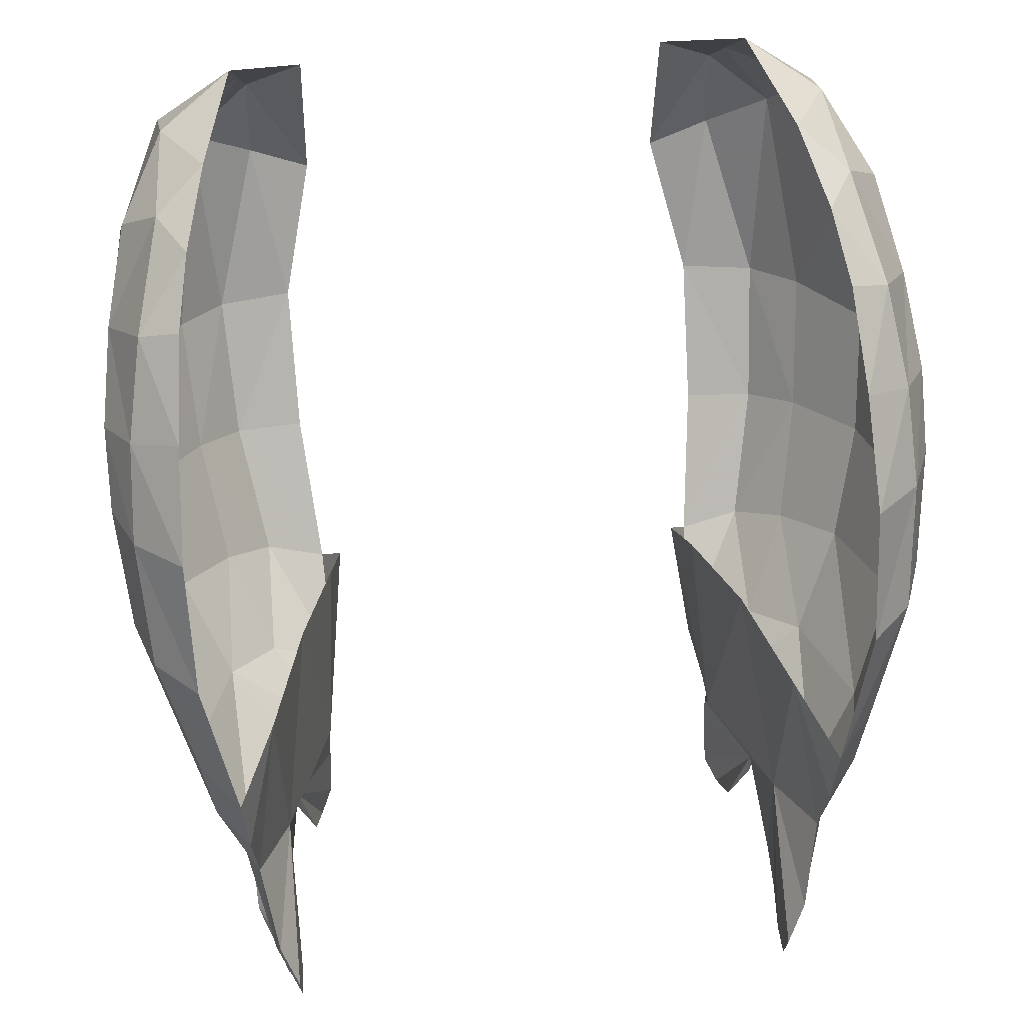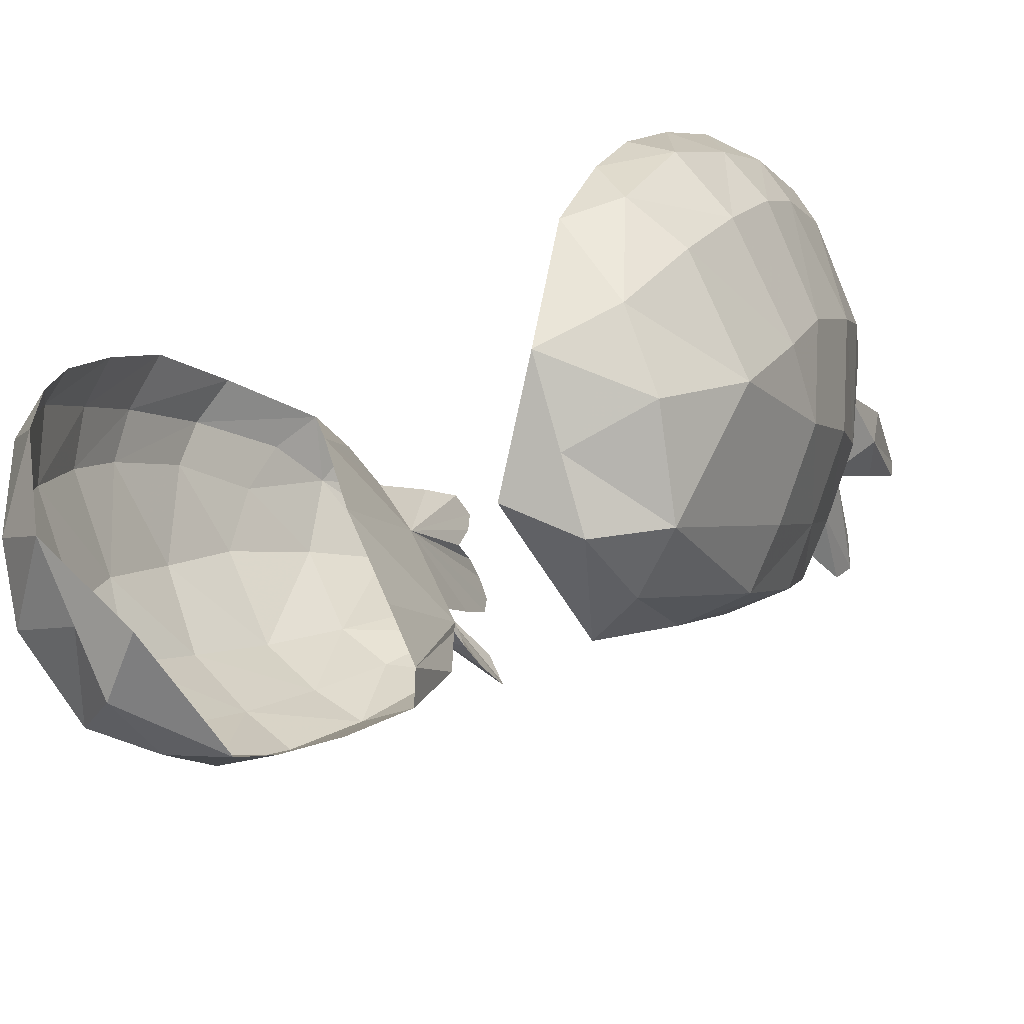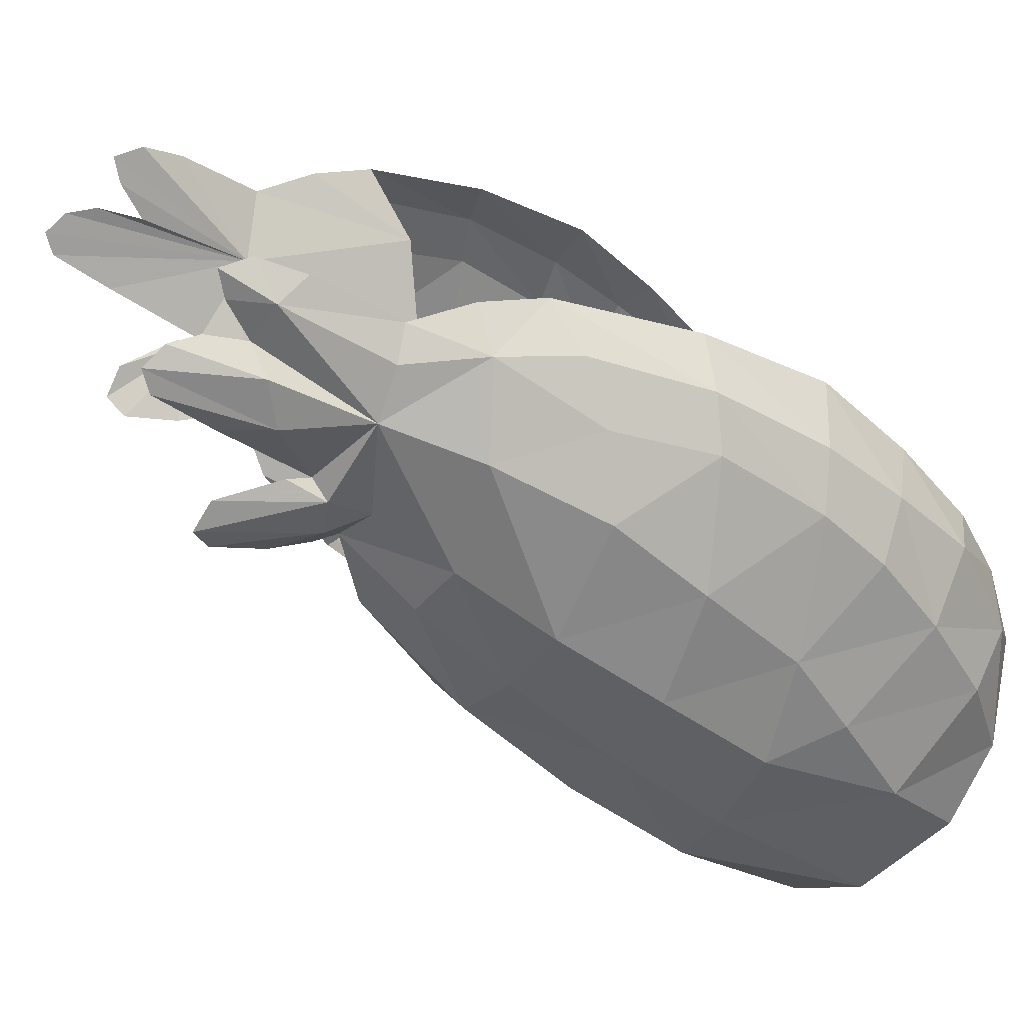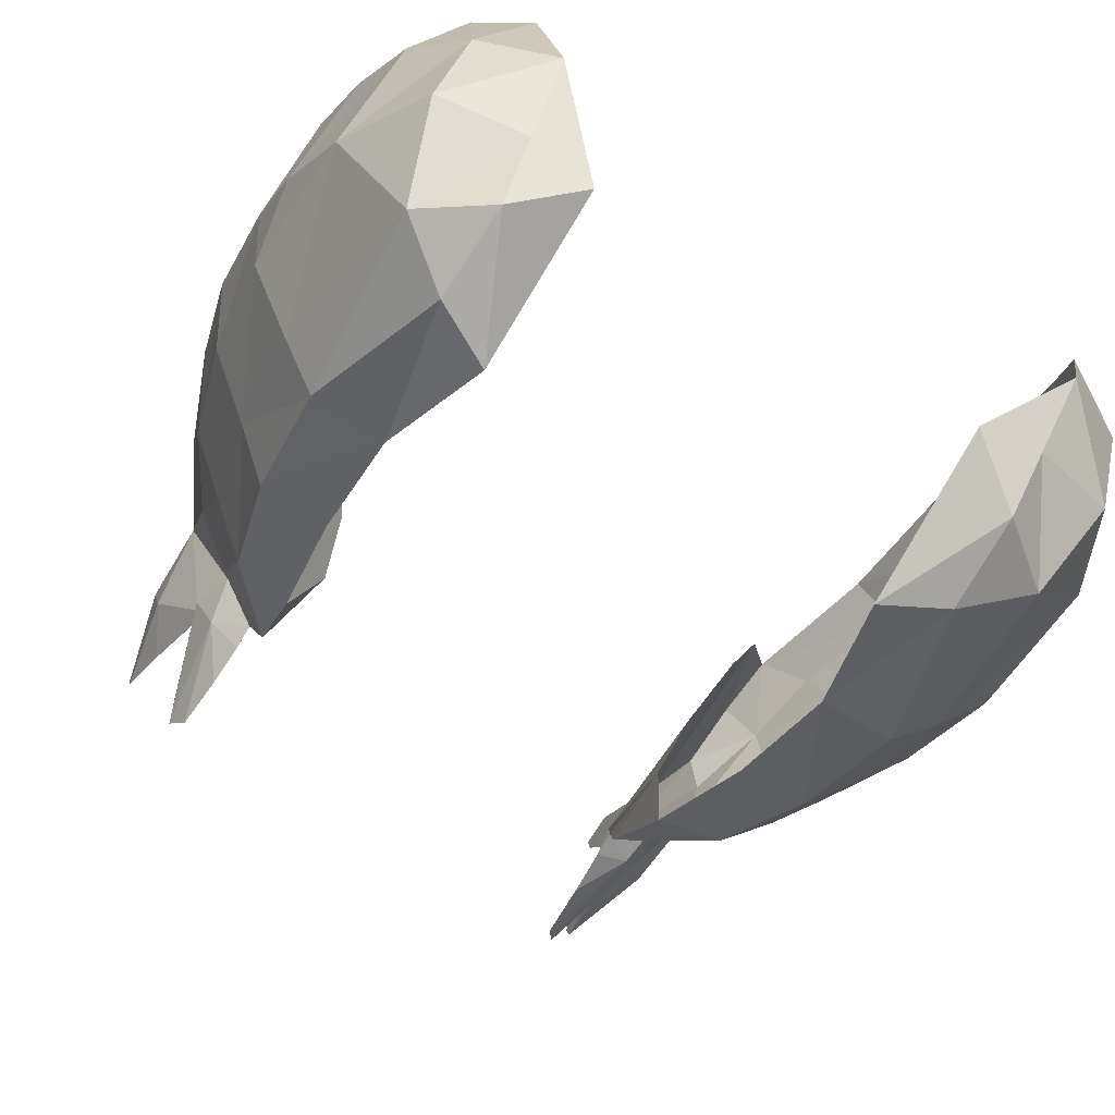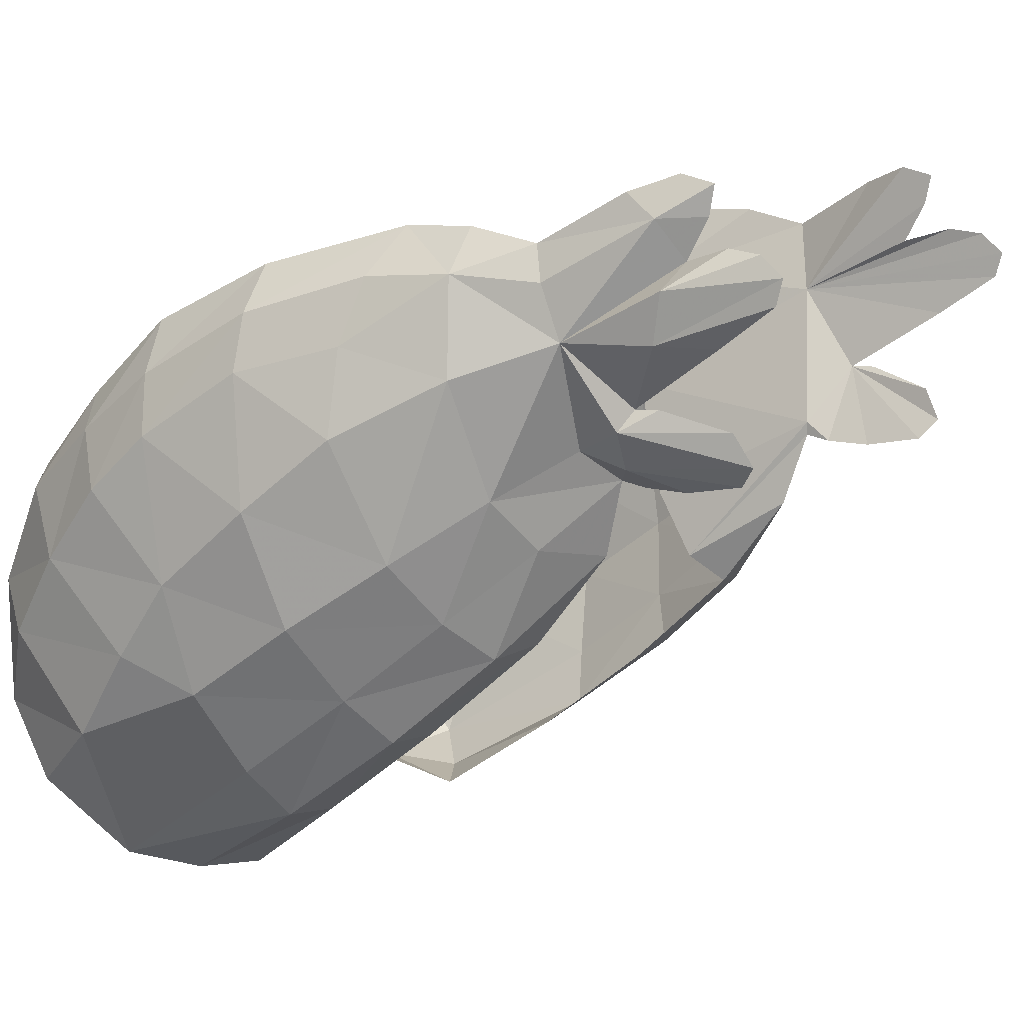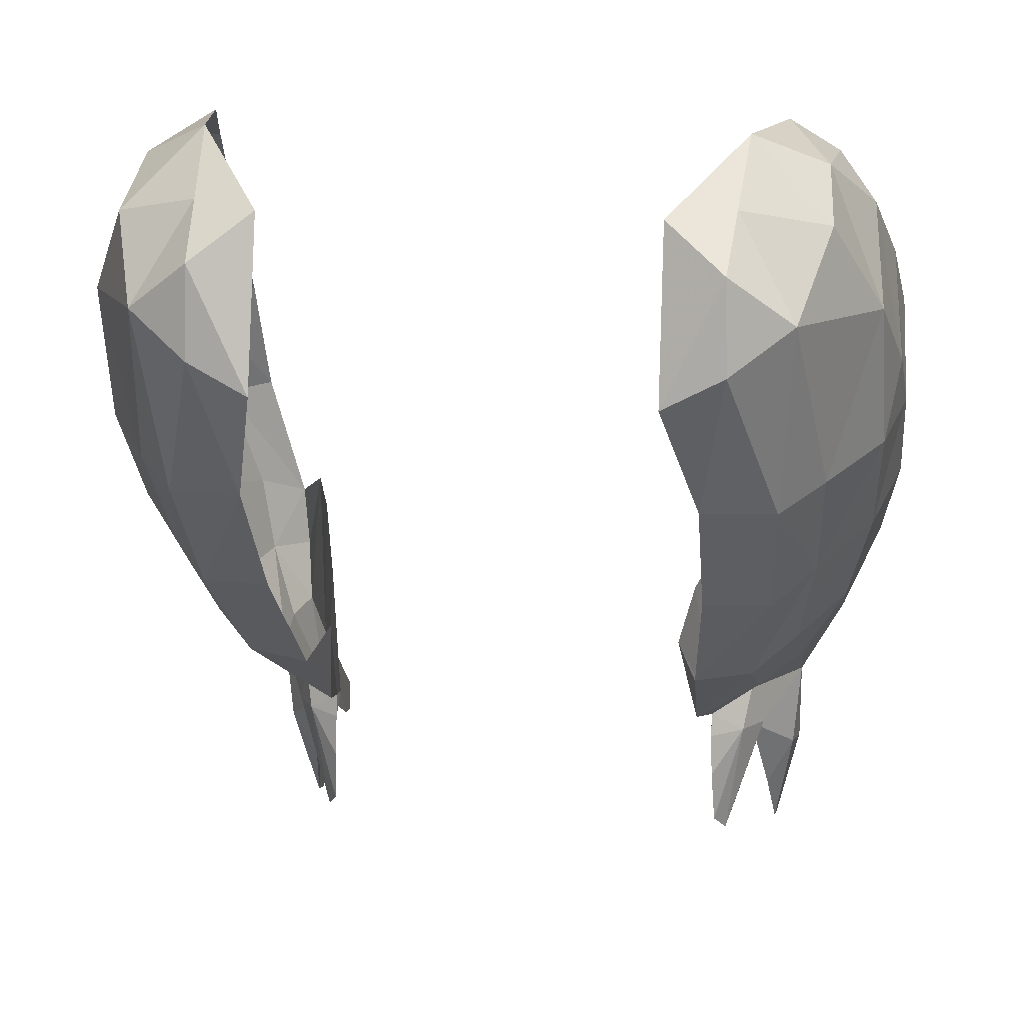
<metadata>
{"format":"obj","ext":"obj","renderer":"f3d","projection":"perspective","resolution":1024,"background":"white","views":[{"elev":47.9,"azim":-5.8,"up":"+Y"},{"elev":-38.9,"azim":-150.8,"up":"+Z"},{"elev":19.1,"azim":71.7,"up":"+Z"},{"elev":-73.4,"azim":148.3,"up":"+Z"},{"elev":8.4,"azim":-59.8,"up":"+Z"},{"elev":14.8,"azim":-171.0,"up":"+Y"}]}
</metadata>
<code>
o perap
v -0.5569 -1.077 -1.364
v -0.5569 -1.077 -1.364
v -0.5569 -1.077 -1.364
v -0.4725 -1.155 -1.537
v -0.4725 -1.155 -1.537
v -0.4689 -1.057 -1.533
v -0.4689 -1.057 -1.533
v -0.6125 -1.421 -1.09
v -0.6125 -1.421 -1.09
v -0.5752 -0.9491 -1.186
v -0.5752 -0.9491 -1.186
v -0.6091 -1.371 -1.047
v -0.6091 -1.371 -1.047
v -0.4669 -1.004 -1.492
v -0.4104 -0.7266 -1.826
v -0.436 -0.6335 -1.685
v -0.5942 -1.28 -1.233
v -0.5942 -1.28 -1.233
v -0.4691 -1.003 -1.522
v -0.4691 -1.003 -1.522
v -0.521 -1.277 -1.404
v -0.521 -1.277 -1.404
v -0.5049 -1.315 -1.472
v -0.5049 -1.315 -1.472
v -0.5743 -1.197 -1.066
v -0.5743 -1.197 -1.066
v -0.5743 -1.197 -1.066
v -0.5743 -1.197 -1.066
v -0.5728 -1.244 -0.9783
v -0.5728 -1.244 -0.9783
v -0.6477 -0.9033 -1.033
v -0.6477 -0.9033 -1.033
v -0.5859 -0.5374 -1.167
v -0.6164 -1.085 -0.931
v -0.6164 -1.085 -0.931
v -0.6115 -1.406 -1.145
v -0.6115 -1.406 -1.145
v -0.445 -0.9554 -1.686
v -0.445 -0.9554 -1.686
v -0.4553 -0.7971 -1.887
v -0.4553 -0.7971 -1.887
v -0.6584 -0.7577 -1.002
v -0.6584 -0.7577 -1.002
v -0.5085 -0.5405 -1.426
v -0.5594 0.346 -2.339
v -0.417 0.3322 -2.394
v -0.5477 0.2315 -2.462
v -0.4858 -0.5485 -2.106
v -0.6366 -0.5476 -2.094
v -0.4901 -0.2913 -2.304
v -0.6528 -0.2927 -2.28
v -0.5441 -1.051 -1.489
v -0.5613 -0.9548 -1.455
v -0.6682 -1.187 -1.119
v -0.6734 -0.97 -1.227
v -0.8428 -0.07042 -1.316
v -0.8931 -0.09824 -1.442
v -0.8247 -0.313 -1.181
v -0.8683 -0.3168 -1.301
v -0.8312 0.1032 -1.444
v -0.8938 0.03918 -1.563
v -0.6864 0.1273 -2.415
v -0.7471 -0.2472 -2.171
v -0.6565 -1.167 -1.227
v -0.7862 -0.6335 -1.685
v -0.6818 -0.701 -1.817
v -0.6898 -0.8192 -1.552
v -0.5896 -0.8746 -1.662
v -0.5898 -1.054 -1.409
v -0.6288 -1.153 -0.9819
v -0.8127 -0.5374 -1.242
v -0.8588 -0.5405 -1.426
v -0.7747 -0.7714 -1.303
v -0.6793 -0.9294 -1.109
v -0.5533 0.02896 -2.468
v -0.4201 -0.03875 -2.478
v -0.7435 0.4085 -1.81
v -0.7321 0.4111 -2.089
v -0.826 0.3102 -1.905
v -0.636 0.4821 -1.882
v -0.5733 0.4821 -2.193
v -0.5852 -0.7681 -1.901
v -0.727 -0.4858 -1.994
v -0.7311 -0.7491 -1.095
v -0.7566 -0.5666 -1.102
v -0.7478 0.307 -2.257
v -0.8524 0.1143 -2.109
v -0.8695 0.1786 -1.725
v -0.8944 -0.03033 -1.915
v -0.907 -0.1535 -1.75
v -0.9009 -0.3547 -1.582
v -0.8636 -0.1975 -1.986
v -0.8437 -0.4218 -1.829
v -0.7955 0.2758 -1.586
v -0.6807 0.4074 -1.692
v -0.5574 -1.132 -1.362
v -0.5574 -1.132 -1.362
v -0.4795 -1.279 -1.516
v -0.4795 -1.279 -1.516
v -0.5977 -1.297 -1.037
v -0.5977 -1.297 -1.037
v -0.5794 -1.185 -0.8951
v -0.5794 -1.185 -0.8951
v -0.5758 -1.257 -0.9136
v -0.5758 -1.257 -0.9136
v -0.7071 0.315 -1.546
v -0.7255 0.1568 -1.377
v -0.7375 -0.03491 -1.21
v -0.7319 -0.3049 -1.085
v -0.669 -0.6122 -1.002
v -0.669 -0.6122 -1.002
v 0.5569 -1.077 -1.364
v 0.5569 -1.077 -1.364
v 0.5569 -1.077 -1.364
v 0.4689 -1.057 -1.533
v 0.4689 -1.057 -1.533
v 0.4725 -1.155 -1.537
v 0.4725 -1.155 -1.537
v 0.6125 -1.421 -1.09
v 0.6125 -1.421 -1.09
v 0.6091 -1.371 -1.047
v 0.6091 -1.371 -1.047
v 0.5752 -0.9491 -1.186
v 0.5752 -0.9491 -1.186
v 0.4669 -1.004 -1.492
v 0.436 -0.6335 -1.685
v 0.4104 -0.7266 -1.826
v 0.5942 -1.28 -1.233
v 0.5942 -1.28 -1.233
v 0.4691 -1.003 -1.522
v 0.4691 -1.003 -1.522
v 0.521 -1.277 -1.404
v 0.521 -1.277 -1.404
v 0.5049 -1.315 -1.472
v 0.5049 -1.315 -1.472
v 0.5743 -1.197 -1.066
v 0.5743 -1.197 -1.066
v 0.5743 -1.197 -1.066
v 0.5743 -1.197 -1.066
v 0.5728 -1.244 -0.9783
v 0.5728 -1.244 -0.9783
v 0.6477 -0.9033 -1.033
v 0.6477 -0.9033 -1.033
v 0.5859 -0.5374 -1.167
v 0.6164 -1.085 -0.931
v 0.6164 -1.085 -0.931
v 0.6115 -1.406 -1.145
v 0.6115 -1.406 -1.145
v 0.445 -0.9554 -1.686
v 0.445 -0.9554 -1.686
v 0.4553 -0.7971 -1.887
v 0.4553 -0.7971 -1.887
v 0.6584 -0.7577 -1.002
v 0.6584 -0.7577 -1.002
v 0.5085 -0.5405 -1.426
v 0.5594 0.346 -2.339
v 0.5477 0.2315 -2.462
v 0.417 0.3322 -2.394
v 0.4858 -0.5485 -2.106
v 0.4901 -0.2913 -2.304
v 0.6366 -0.5476 -2.094
v 0.6528 -0.2927 -2.28
v 0.5613 -0.9548 -1.455
v 0.5441 -1.051 -1.489
v 0.6682 -1.187 -1.119
v 0.6734 -0.97 -1.227
v 0.8428 -0.07042 -1.316
v 0.8247 -0.313 -1.181
v 0.8931 -0.09824 -1.442
v 0.8683 -0.3168 -1.301
v 0.8312 0.1032 -1.444
v 0.8938 0.03918 -1.563
v 0.6864 0.1273 -2.415
v 0.7471 -0.2472 -2.171
v 0.6565 -1.167 -1.227
v 0.7862 -0.6335 -1.685
v 0.6898 -0.8192 -1.552
v 0.6818 -0.701 -1.817
v 0.5896 -0.8746 -1.662
v 0.5898 -1.054 -1.409
v 0.6288 -1.153 -0.9819
v 0.8127 -0.5374 -1.242
v 0.7747 -0.7714 -1.303
v 0.8588 -0.5405 -1.426
v 0.6793 -0.9294 -1.109
v 0.4201 -0.03875 -2.478
v 0.5533 0.02896 -2.468
v 0.7435 0.4085 -1.81
v 0.826 0.3102 -1.905
v 0.7321 0.4111 -2.089
v 0.636 0.4821 -1.882
v 0.5733 0.4821 -2.193
v 0.5852 -0.7681 -1.901
v 0.727 -0.4858 -1.994
v 0.7311 -0.7491 -1.095
v 0.7566 -0.5666 -1.102
v 0.7478 0.307 -2.257
v 0.8524 0.1143 -2.109
v 0.8695 0.1786 -1.725
v 0.907 -0.1535 -1.75
v 0.8944 -0.03033 -1.915
v 0.9009 -0.3547 -1.582
v 0.8636 -0.1975 -1.986
v 0.8437 -0.4218 -1.829
v 0.7955 0.2758 -1.586
v 0.6807 0.4074 -1.692
v 0.5574 -1.132 -1.362
v 0.5574 -1.132 -1.362
v 0.4795 -1.279 -1.516
v 0.4795 -1.279 -1.516
v 0.5977 -1.297 -1.037
v 0.5977 -1.297 -1.037
v 0.5794 -1.185 -0.8951
v 0.5794 -1.185 -0.8951
v 0.5758 -1.257 -0.9136
v 0.5758 -1.257 -0.9136
v 0.7071 0.315 -1.546
v 0.7255 0.1568 -1.377
v 0.7375 -0.03491 -1.21
v 0.7319 -0.3049 -1.085
v 0.669 -0.6122 -1.002
v 0.669 -0.6122 -1.002
f 10 17 2
f 10 36 17
f 8 36 10
f 10 12 8
f 101 12 10
f 10 28 101
f 11 29 25
f 11 105 29
f 102 105 11
f 11 34 102
f 31 34 11
f 11 33 31
f 44 33 11
f 11 14 44
f 1 14 11
f 1 6 14
f 6 1 4
f 1 99 4
f 99 1 23
f 1 21 23
f 21 1 97
f 33 42 31
f 33 111 42
f 14 16 44
f 14 15 16
f 19 15 14
f 19 38 15
f 40 15 38
f 19 14 6
f 128 123 113
f 128 147 123
f 119 123 147
f 119 121 123
f 212 123 121
f 212 139 123
f 140 124 136
f 140 216 124
f 213 124 216
f 213 145 124
f 142 124 145
f 142 144 124
f 153 144 142
f 153 222 144
f 155 124 144
f 155 125 124
f 126 125 155
f 126 127 125
f 130 125 127
f 130 115 125
f 112 125 115
f 112 124 125
f 117 112 115
f 117 210 112
f 134 112 210
f 134 132 112
f 208 112 132
f 127 149 130
f 127 151 149
f 48 49 50
f 48 41 49
f 82 49 41
f 82 83 49
f 66 83 82
f 66 93 83
f 65 93 66
f 65 91 93
f 72 91 65
f 72 59 91
f 71 59 72
f 71 85 59
f 84 85 71
f 84 110 85
f 43 110 84
f 84 32 43
f 74 32 84
f 74 70 32
f 55 70 74
f 55 27 70
f 30 70 27
f 30 104 70
f 103 70 104
f 103 35 70
f 32 70 35
f 84 55 74
f 84 73 55
f 71 73 84
f 71 72 73
f 65 73 72
f 65 67 73
f 66 67 65
f 66 68 67
f 82 68 66
f 82 39 68
f 41 39 82
f 67 55 73
f 67 53 55
f 20 53 67
f 20 52 53
f 7 52 20
f 7 5 52
f 98 52 5
f 98 24 52
f 69 52 24
f 69 53 52
f 55 53 69
f 69 3 55
f 96 3 69
f 69 22 96
f 24 22 69
f 68 20 67
f 68 39 20
f 49 51 50
f 49 83 51
f 63 51 83
f 63 62 51
f 87 62 63
f 87 86 62
f 78 86 87
f 78 81 86
f 80 81 78
f 78 77 80
f 79 77 78
f 79 88 77
f 89 88 79
f 89 90 88
f 92 90 89
f 92 93 90
f 83 93 92
f 92 63 83
f 87 63 92
f 92 89 87
f 79 87 89
f 79 78 87
f 91 90 93
f 91 57 90
f 59 57 91
f 59 58 57
f 85 58 59
f 85 110 58
f 109 58 110
f 109 56 58
f 108 56 109
f 108 60 56
f 107 60 108
f 107 94 60
f 106 94 107
f 106 95 94
f 77 94 95
f 77 88 94
f 60 94 88
f 88 61 60
f 90 61 88
f 90 57 61
f 56 61 57
f 56 60 61
f 56 57 58
f 95 80 77
f 64 55 3
f 64 54 55
f 9 54 64
f 9 13 54
f 100 54 13
f 100 26 54
f 55 54 26
f 64 37 9
f 64 18 37
f 3 18 64
f 75 50 51
f 75 76 50
f 47 76 75
f 47 46 76
f 45 46 47
f 45 81 46
f 86 81 45
f 45 62 86
f 47 62 45
f 47 75 62
f 51 62 75
f 161 159 160
f 161 152 159
f 193 152 161
f 193 150 152
f 179 150 193
f 179 131 150
f 177 131 179
f 177 163 131
f 166 163 177
f 166 180 163
f 114 180 166
f 114 207 180
f 133 180 207
f 133 135 180
f 164 180 135
f 164 163 180
f 131 163 164
f 164 116 131
f 118 116 164
f 164 209 118
f 135 209 164
f 162 161 160
f 162 194 161
f 174 194 162
f 174 203 194
f 198 203 174
f 198 201 203
f 189 201 198
f 189 199 201
f 188 199 189
f 188 205 199
f 206 205 188
f 206 217 205
f 218 205 217
f 218 171 205
f 219 171 218
f 219 167 171
f 220 167 219
f 220 168 167
f 221 168 220
f 221 196 168
f 195 196 221
f 195 182 196
f 183 182 195
f 183 184 182
f 176 184 183
f 176 202 184
f 204 202 176
f 204 200 202
f 203 200 204
f 203 201 200
f 199 200 201
f 199 172 200
f 171 172 199
f 171 167 172
f 169 172 167
f 169 200 172
f 202 200 169
f 169 170 202
f 168 170 169
f 168 196 170
f 182 170 196
f 182 184 170
f 202 170 184
f 167 168 169
f 205 171 199
f 194 193 161
f 194 178 193
f 204 178 194
f 204 176 178
f 177 178 176
f 177 179 178
f 193 178 179
f 204 194 203
f 183 177 176
f 183 166 177
f 195 166 183
f 195 185 166
f 143 185 195
f 143 181 185
f 146 181 143
f 146 214 181
f 215 181 214
f 215 141 181
f 138 181 141
f 138 166 181
f 185 181 166
f 188 191 206
f 188 190 191
f 189 190 188
f 189 198 190
f 197 190 198
f 197 192 190
f 156 192 197
f 156 158 192
f 157 158 156
f 157 186 158
f 187 186 157
f 187 160 186
f 162 160 187
f 187 173 162
f 157 173 187
f 157 156 173
f 197 173 156
f 197 198 173
f 174 173 198
f 174 162 173
f 191 190 192
f 195 154 143
f 195 221 154
f 166 175 114
f 166 165 175
f 137 165 166
f 137 211 165
f 122 165 211
f 122 120 165
f 175 165 120
f 120 148 175
f 129 175 148
f 129 114 175

</code>
